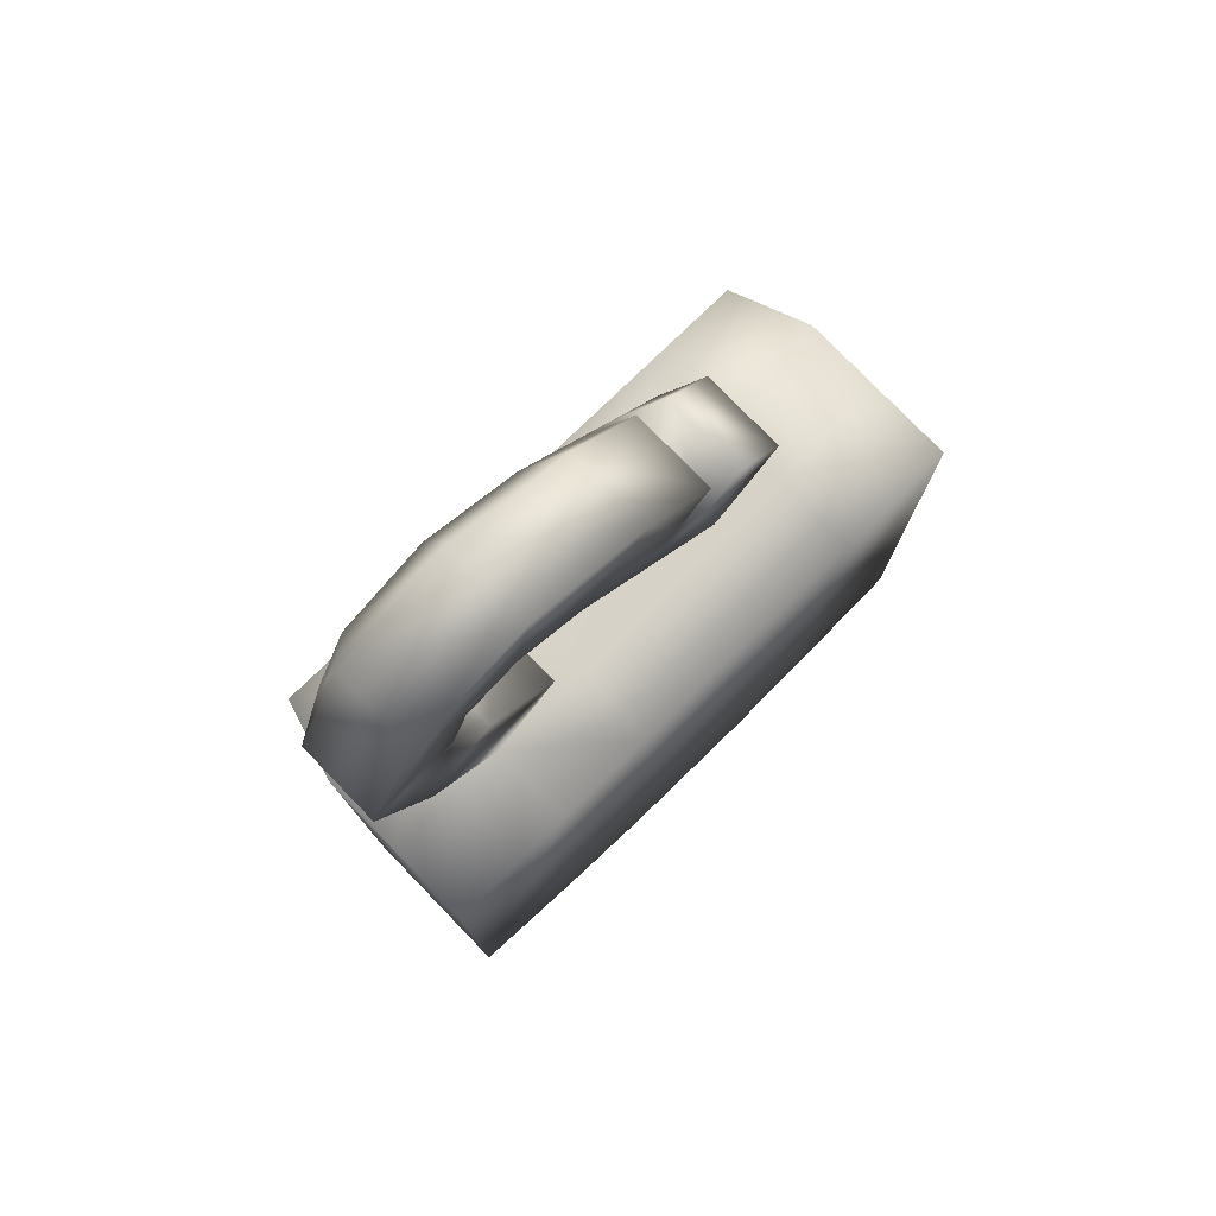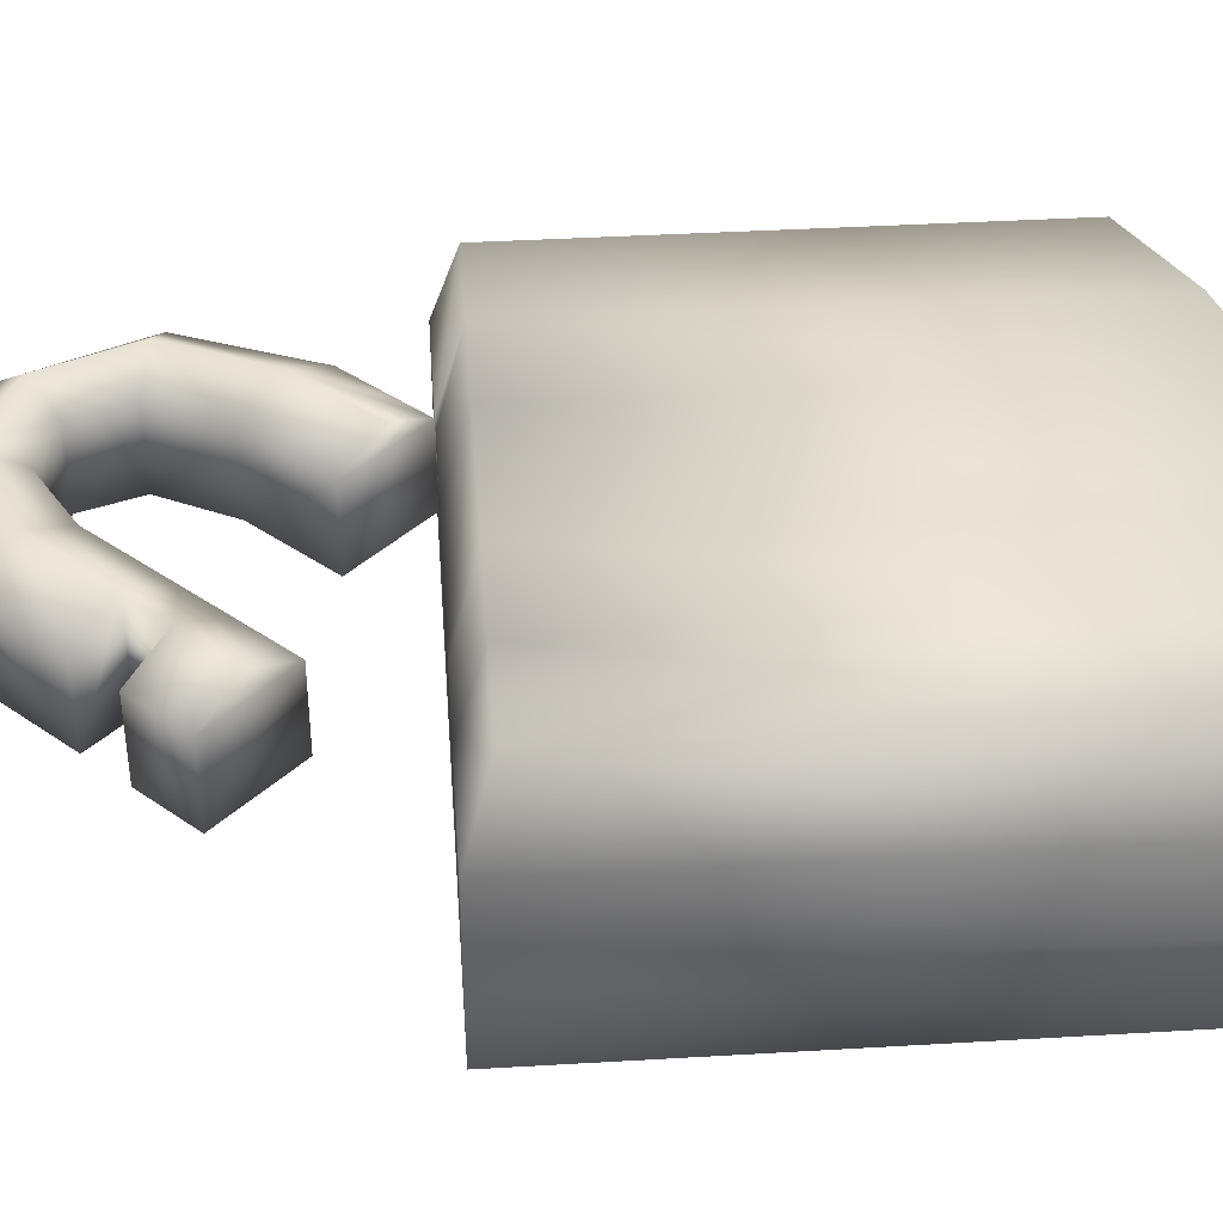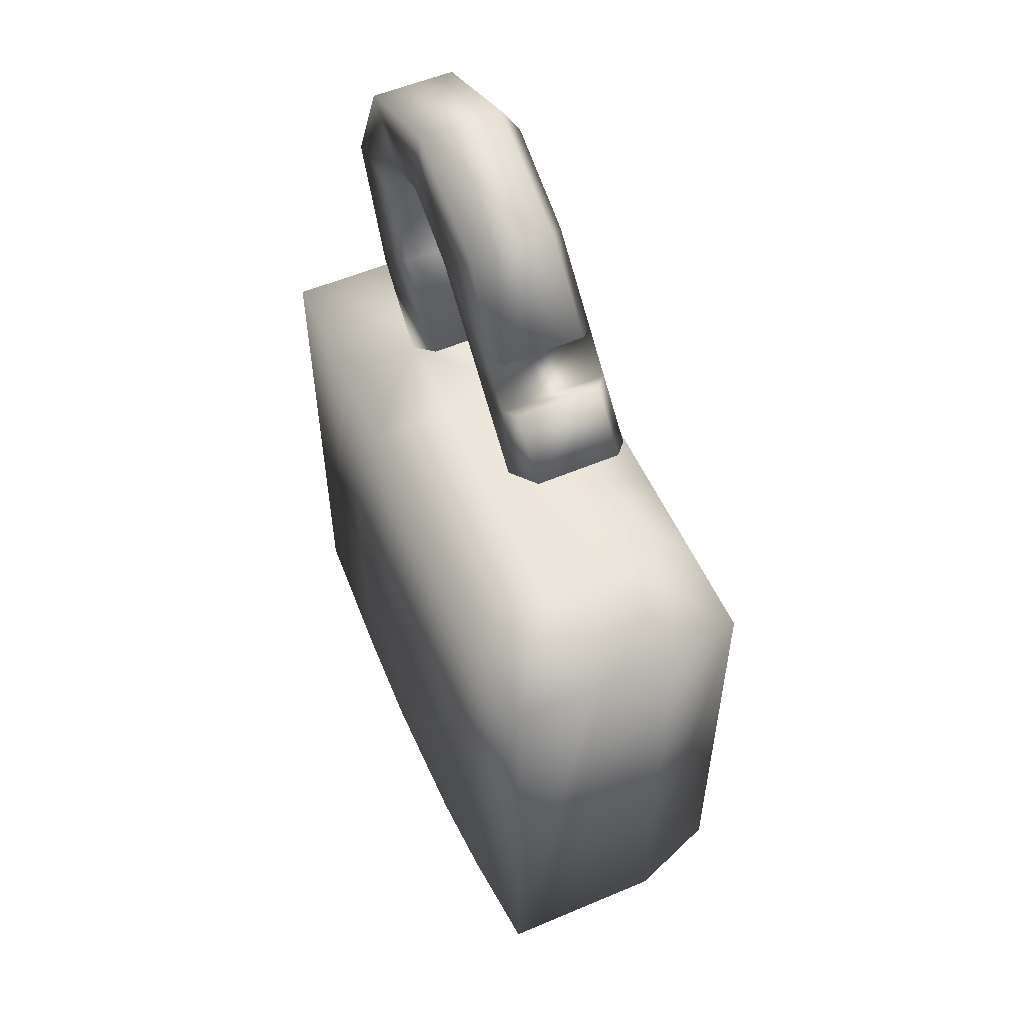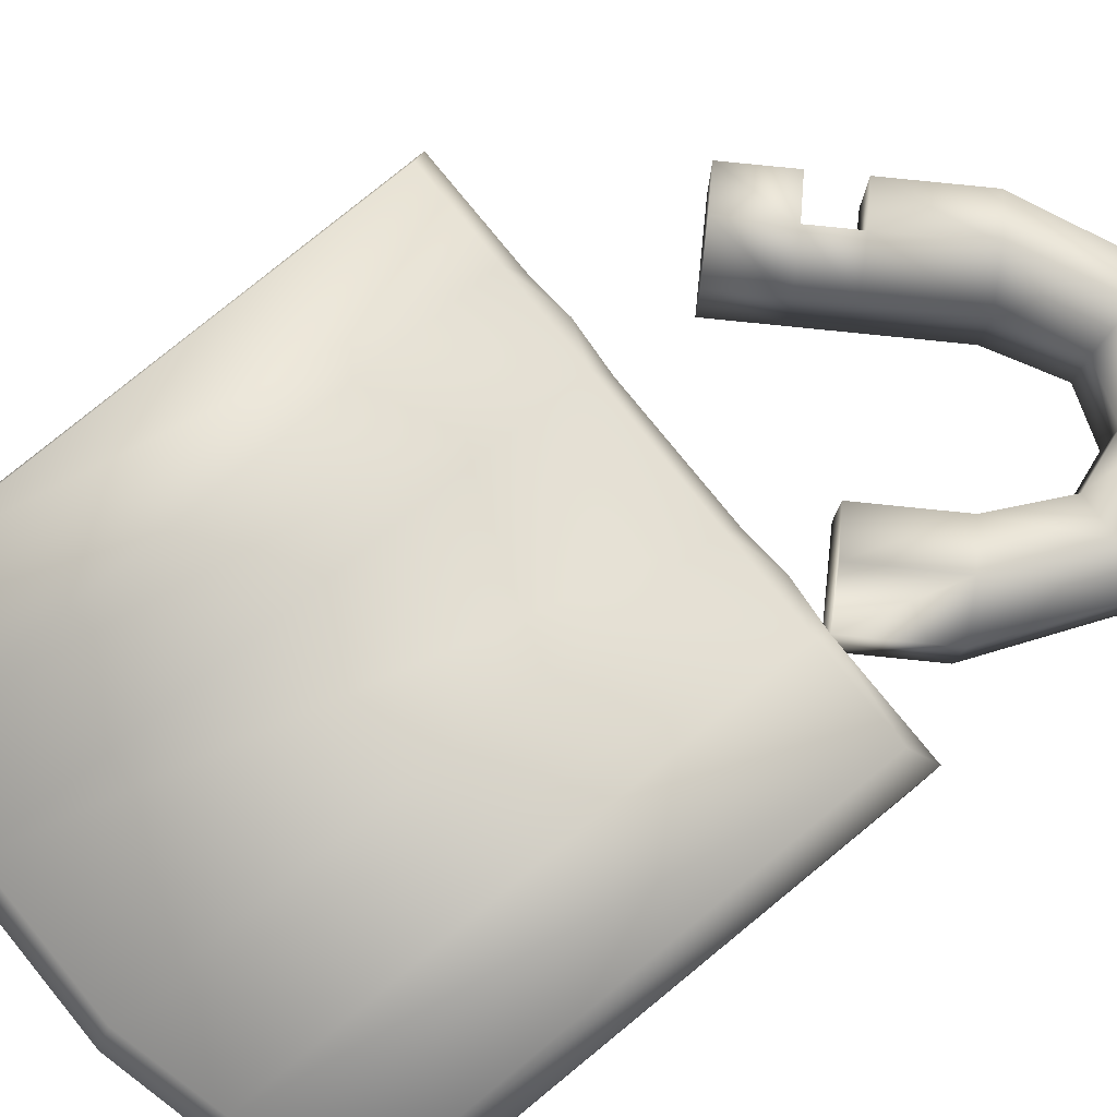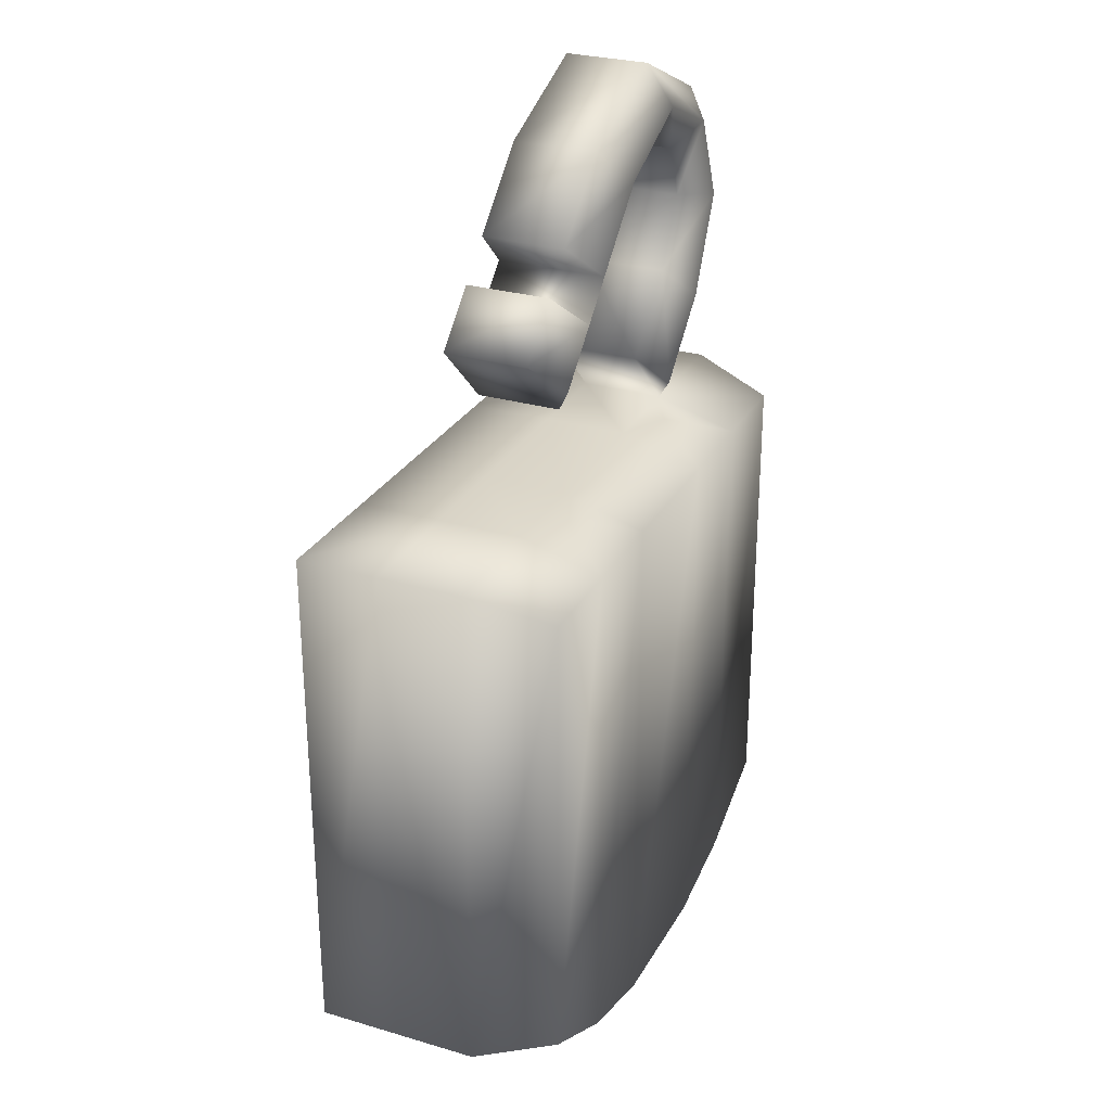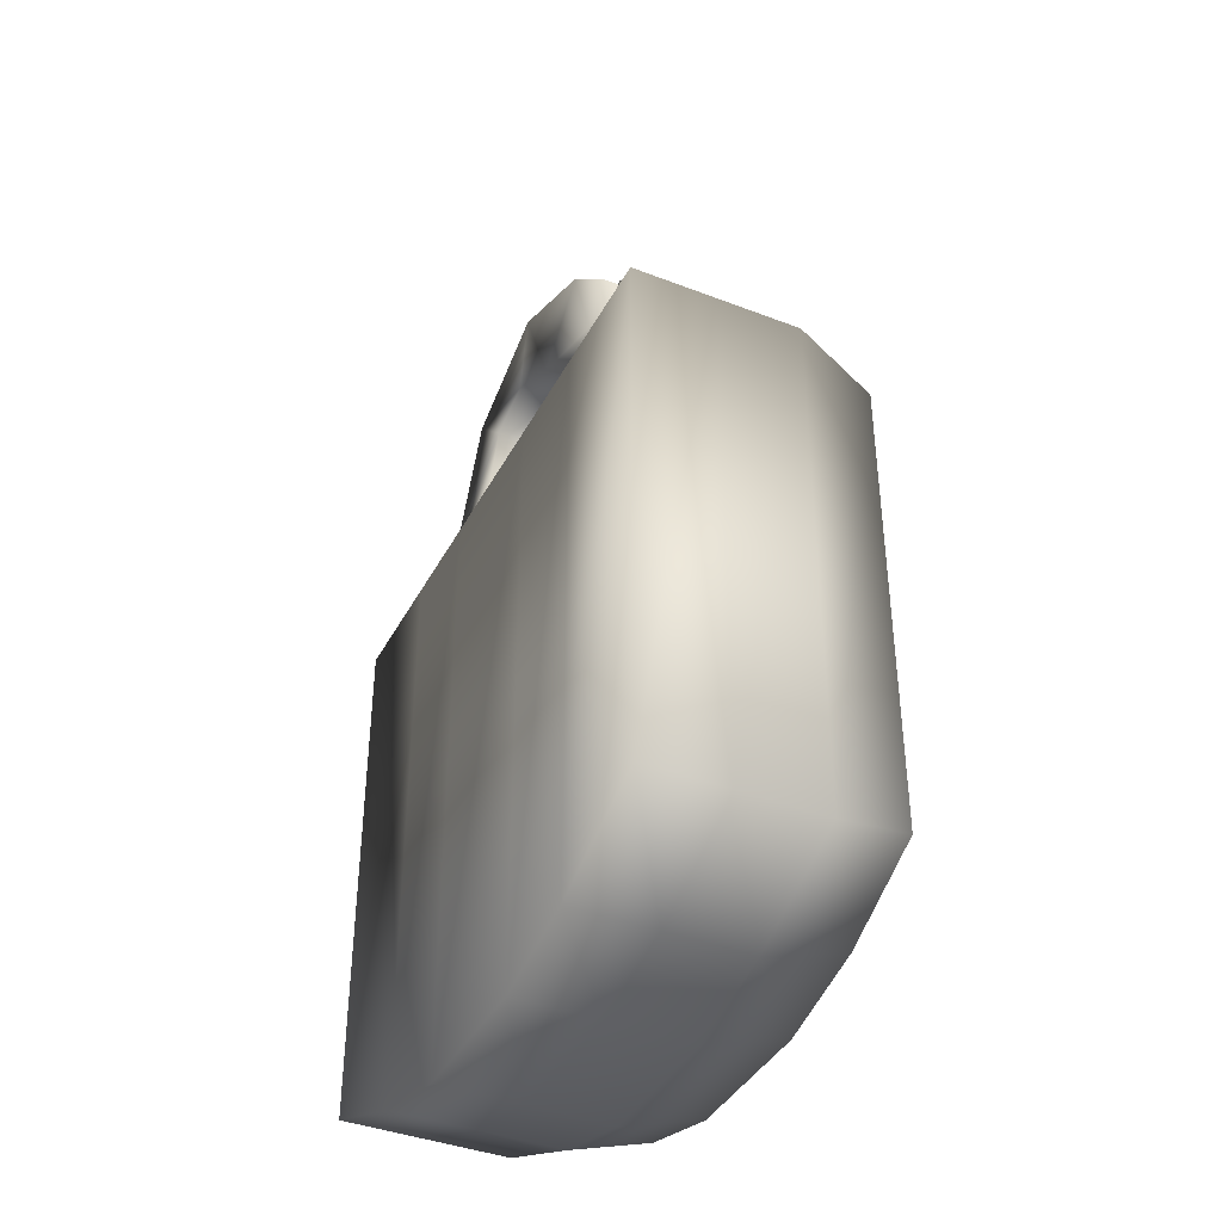
<metadata>
{"format":"obj","ext":"obj","renderer":"f3d","projection":"perspective","resolution":1024,"background":"white","views":[{"elev":78.1,"azim":135.9,"up":"+Y"},{"elev":39.4,"azim":-94.2,"up":"+Z"},{"elev":55.2,"azim":-114.0,"up":"+Y"},{"elev":79.9,"azim":50.8,"up":"+Z"},{"elev":28.1,"azim":-66.0,"up":"+Y"},{"elev":-39.8,"azim":-115.6,"up":"+Y"}]}
</metadata>
<code>
o T1L1M009_12
v -0.2207 0.1797 -0.4004
v -0.1406 0.1797 -0.4004
v -0.06055 0.1797 -0.4004
v 0.05957 0.1797 -0.4004
v 0.1396 0.1797 -0.4004
v 0.2197 0.1797 -0.4004
v -0.2402 0.1992 -0.4668
v -0.1406 0.1992 -0.4668
v -0.06055 0.1992 -0.4668
v 0.05957 0.1992 -0.4668
v 0.1396 0.1992 -0.4668
v 0.2393 0.1992 -0.4668
v -0.2402 0.1992 -0.5342
v -0.1406 0.1992 -0.5342
v -0.06055 0.1992 -0.5342
v 0.05957 0.1992 -0.5342
v 0.1396 0.1992 -0.5342
v 0.2393 0.1992 -0.5342
v -0.2402 0.1992 -0.6006
v -0.1406 0.1992 -0.6006
v -0.06055 0.1992 -0.6006
v 0.05957 0.1992 -0.6006
v 0.1396 0.1992 -0.6006
v 0.2393 0.1992 -0.6006
v -0.2207 -0.2002 -0.4004
v -0.1406 -0.2402 -0.4004
v -0.06055 -0.2607 -0.4004
v 0.05957 -0.2607 -0.4004
v 0.1396 -0.2402 -0.4004
v 0.2197 -0.2002 -0.4004
v -0.2402 -0.2207 -0.4668
v -0.1406 -0.2607 -0.4668
v -0.06055 -0.2803 -0.4668
v 0.05957 -0.2803 -0.4668
v 0.1396 -0.2607 -0.4668
v 0.2393 -0.2207 -0.4668
v -0.2402 -0.2207 -0.5342
v -0.1406 -0.2607 -0.5342
v -0.06055 -0.2803 -0.5342
v 0.05957 -0.2803 -0.5342
v 0.1396 -0.2607 -0.5342
v 0.2393 -0.2207 -0.5342
v -0.2402 -0.2207 -0.6006
v -0.1406 -0.2607 -0.6006
v -0.06055 -0.2803 -0.6006
v 0.05957 -0.2803 -0.6006
v 0.1396 -0.2607 -0.6006
v 0.2393 -0.2207 -0.6006
v -0.1006 0.1992 -0.4473
v 0.09961 0.1992 -0.4473
v -0.03027 0.3691 -0.4473
v -0.001953 0.3408 -0.4668
v 0.05469 0.3975 -0.4668
v 0.02637 0.4258 -0.4473
v -0.001953 0.4541 -0.4668
v -0.05859 0.3975 -0.4668
v 0.1113 0.2275 -0.4473
v 0.1963 0.2559 -0.4668
v 0.168 0.2842 -0.4473
v 0.1396 0.3125 -0.4668
v 0.08301 0.2559 -0.4668
v -0.05859 0.3975 -0.5342
v -0.001953 0.4541 -0.5342
v -0.001953 0.3408 -0.5342
v 0.05469 0.3975 -0.5342
v 0.08301 0.2559 -0.5342
v 0.1396 0.3125 -0.5342
v 0.1963 0.2559 -0.5342
v 0.09668 0.4961 -0.4668
v 0.09668 0.4961 -0.5342
v 0.1094 0.4268 -0.5342
v 0.1094 0.4268 -0.4668
v 0.1035 0.4619 -0.4473
v 0.1689 0.3682 -0.4668
v 0.1689 0.3682 -0.5342
v 0.2383 0.3555 -0.5342
v 0.2383 0.3555 -0.4668
v 0.2041 0.3613 -0.4473
v 0.1943 0.4521 -0.4668
v 0.1943 0.4521 -0.5342
v 0.1533 0.4121 -0.5342
v 0.1533 0.4121 -0.4668
v 0.1738 0.4316 -0.4473
v -0.03027 0.3125 -0.4668
v -0.05859 0.3408 -0.4473
v -0.08691 0.3691 -0.4668
v -0.08691 0.3691 -0.5342
v -0.03027 0.3125 -0.5342
v -0.126 0.3301 -0.4668
v -0.126 0.3301 -0.5342
v -0.06934 0.2734 -0.5342
v -0.06934 0.2734 -0.4668
v -0.09766 0.3018 -0.4473
v -0.03027 0.3691 -0.5342
v -0.05859 0.3408 -0.5342
f 1 2 8 7
f 3 9 49 2
f 4 10 9 3
f 5 11 50 4
f 6 12 11 5
f 7 8 14 13
f 16 15 9 10
f 18 17 11 12
f 19 13 14 20
f 20 14 15 21
f 21 15 16 22
f 22 16 17 23
f 24 23 17 18
f 31 32 26 25
f 27 26 32 33
f 28 27 33 34
f 29 28 34 35
f 30 29 35 36
f 37 38 32 31
f 38 39 33 32
f 34 33 39 40
f 35 34 40 41
f 36 35 41 42
f 43 44 38 37
f 44 45 39 38
f 40 39 45 46
f 41 40 46 47
f 42 41 47 48
f 25 26 2 1
f 26 27 3 2
f 27 28 4 3
f 28 29 5 4
f 29 30 6 5
f 30 36 12 6
f 36 42 18 12
f 42 48 24 18
f 48 47 23 24
f 47 46 22 23
f 46 45 21 22
f 45 44 20 21
f 44 43 19 20
f 43 37 13 19
f 37 31 7 13
f 31 25 1 7
f 53 54 51 52
f 54 55 56 51
f 11 58 59 57
f 60 61 57 59
f 55 63 62 56
f 65 64 94 63
f 52 64 65 53
f 61 60 67 66
f 66 67 68 17
f 58 11 17 68
f 69 70 63 55
f 65 63 70 71
f 53 65 71 72
f 72 73 54 53
f 55 54 73 69
f 74 75 67 60
f 75 76 68 67
f 58 68 76 77
f 77 78 59 58
f 60 59 78 74
f 79 80 70 69
f 71 70 80 81
f 72 71 81 82
f 82 83 73 72
f 69 73 83 79
f 82 81 75 74
f 81 80 76 75
f 77 76 80 79
f 79 83 78 77
f 74 78 83 82
f 90 91 92 89
f 52 51 85 84
f 95 94 64 88
f 64 52 84 88
f 90 89 86 87
f 91 90 87 95
f 92 91 88 84
f 93 92 84 85
f 89 93 85 86
f 94 95 85 51
f 62 94 51 56
f 86 85 95 87
f 15 14 8 9
f 17 16 10 11
f 66 17 11 61
f 2 49 8
f 4 50 10
f 63 94 62
f 92 93 89
f 95 88 91
f 50 11 10
f 49 9 8
f 11 57 61

</code>
